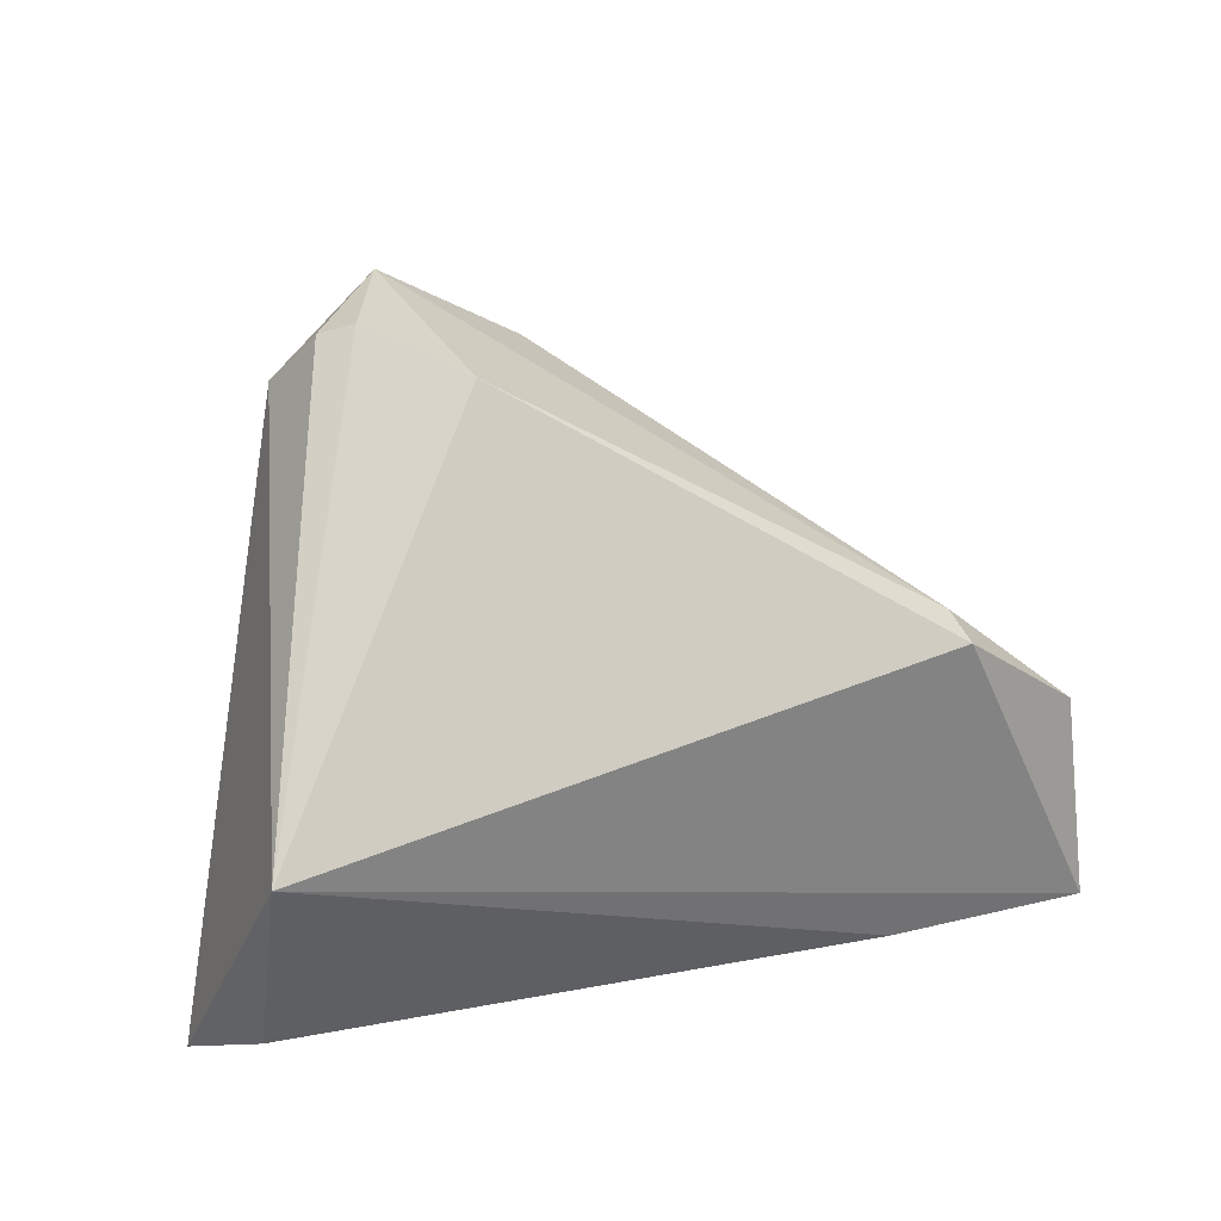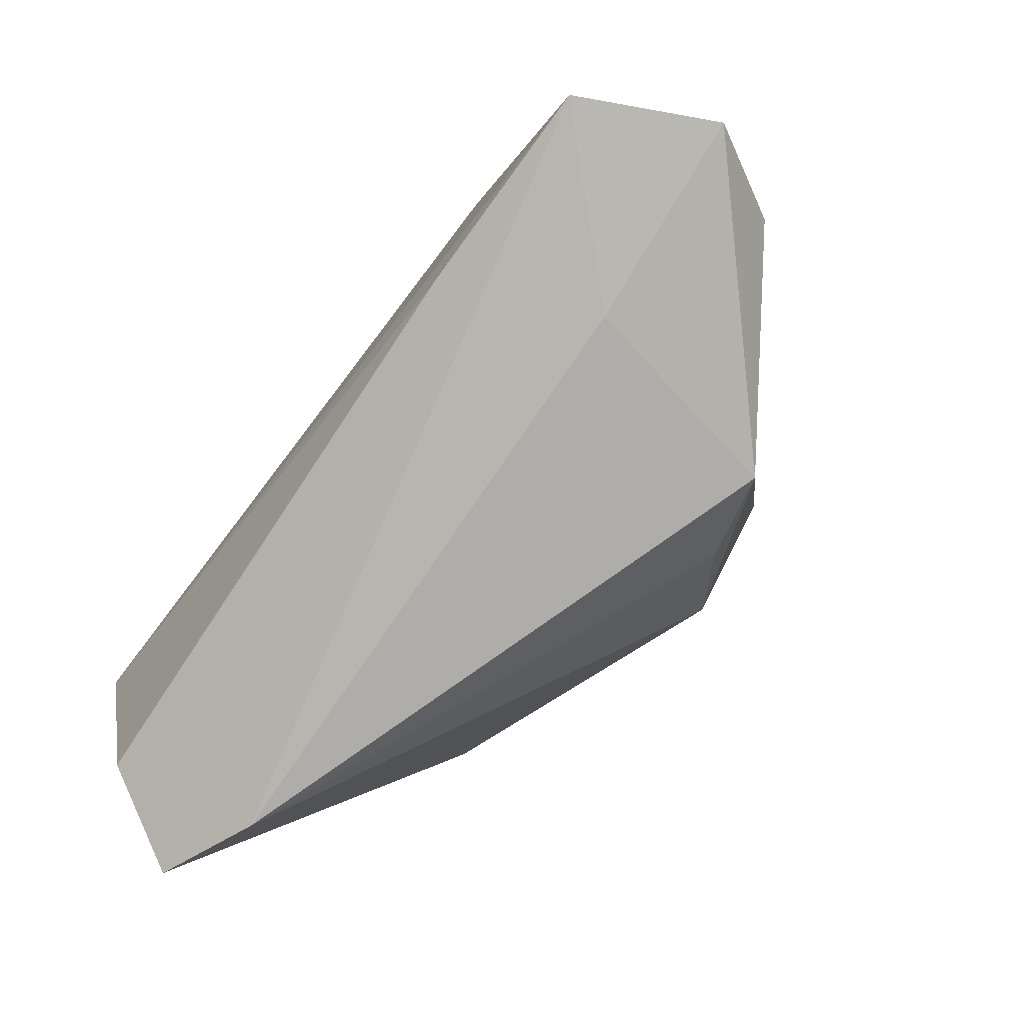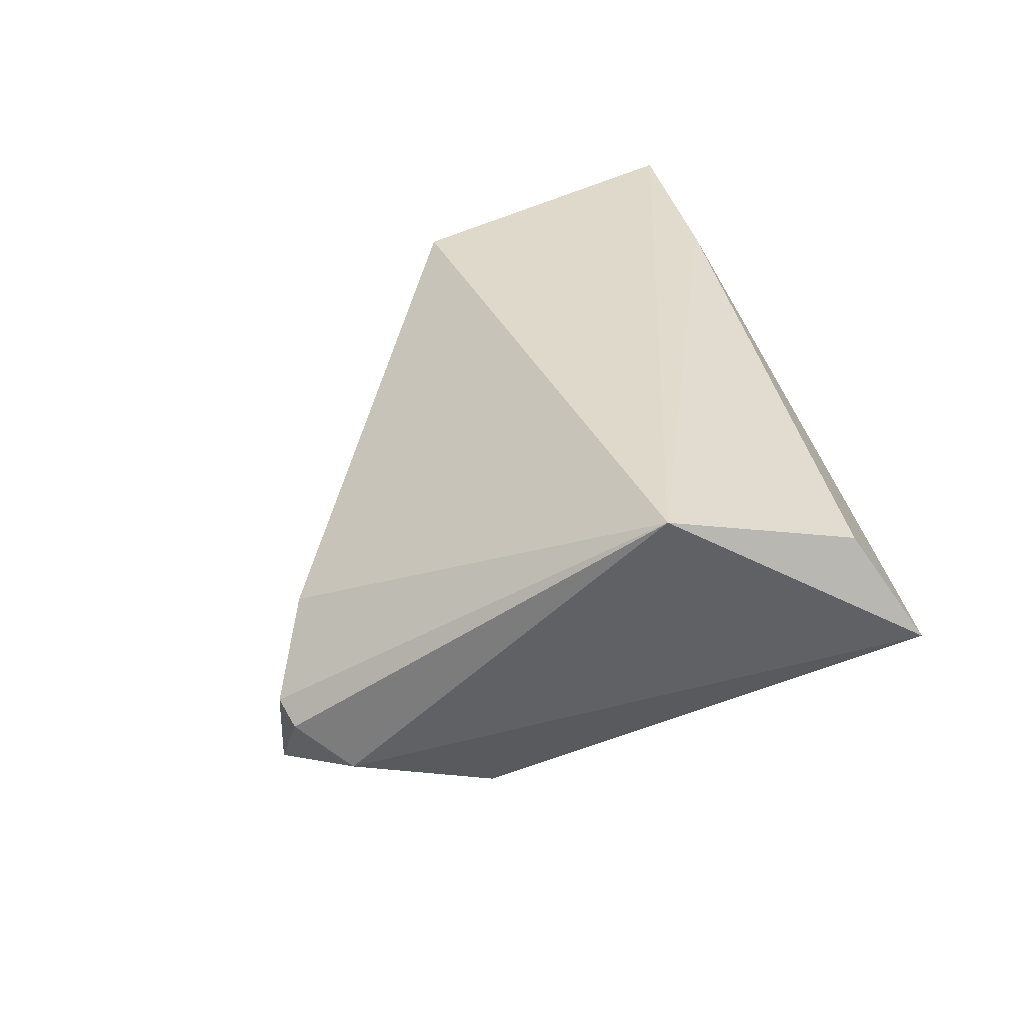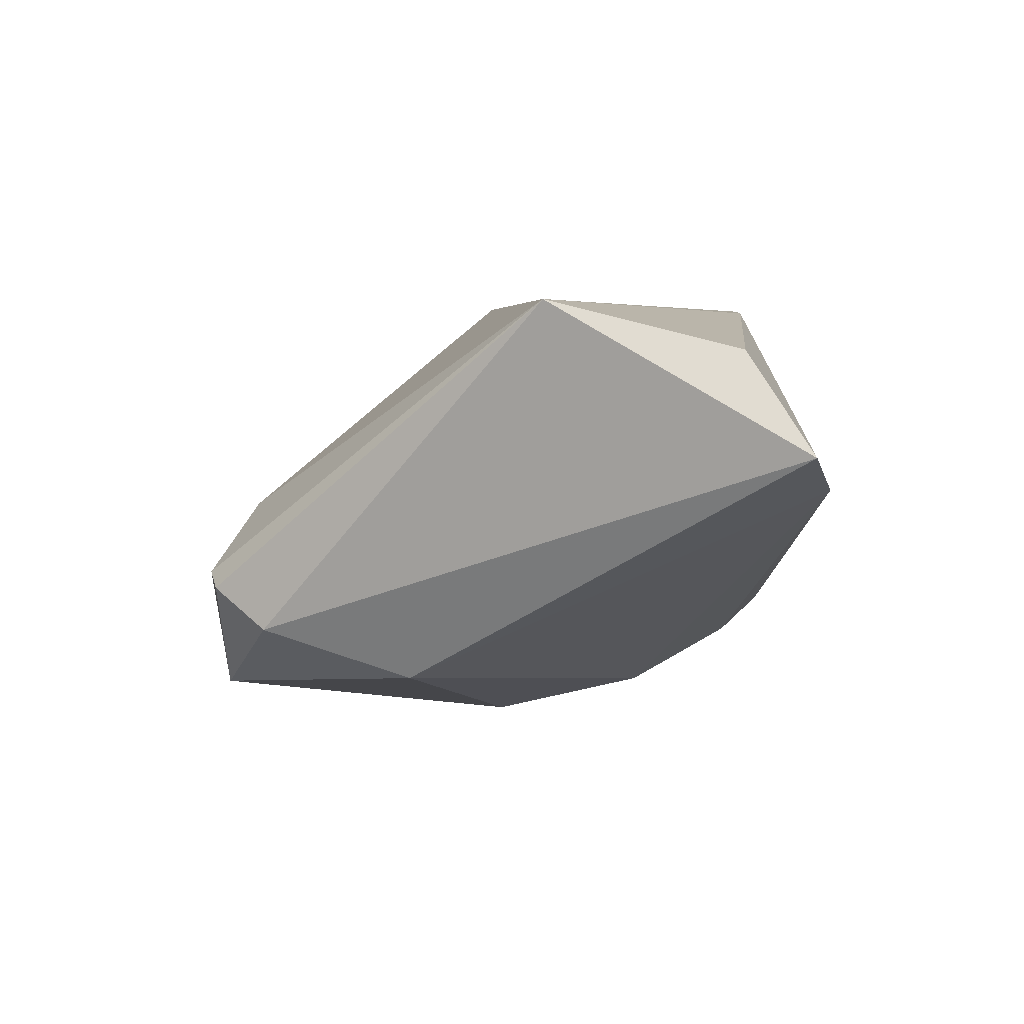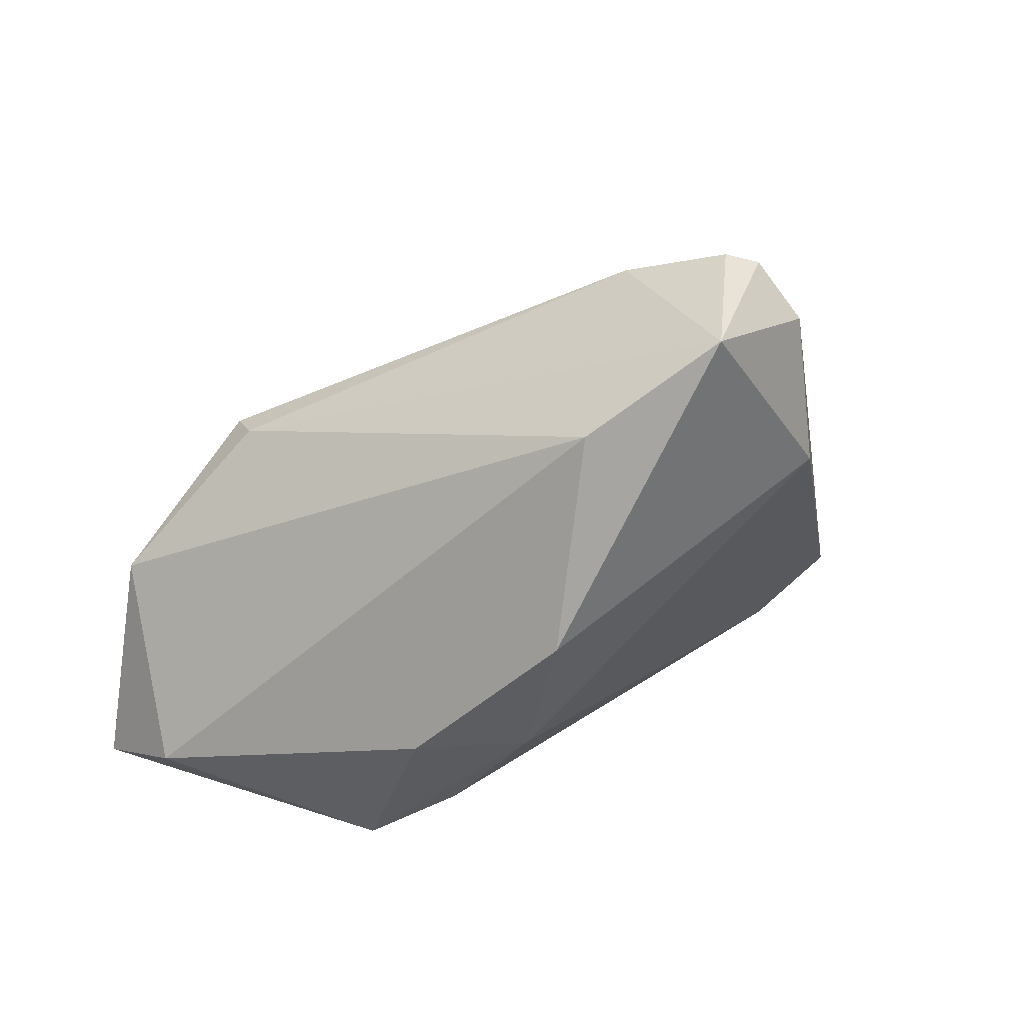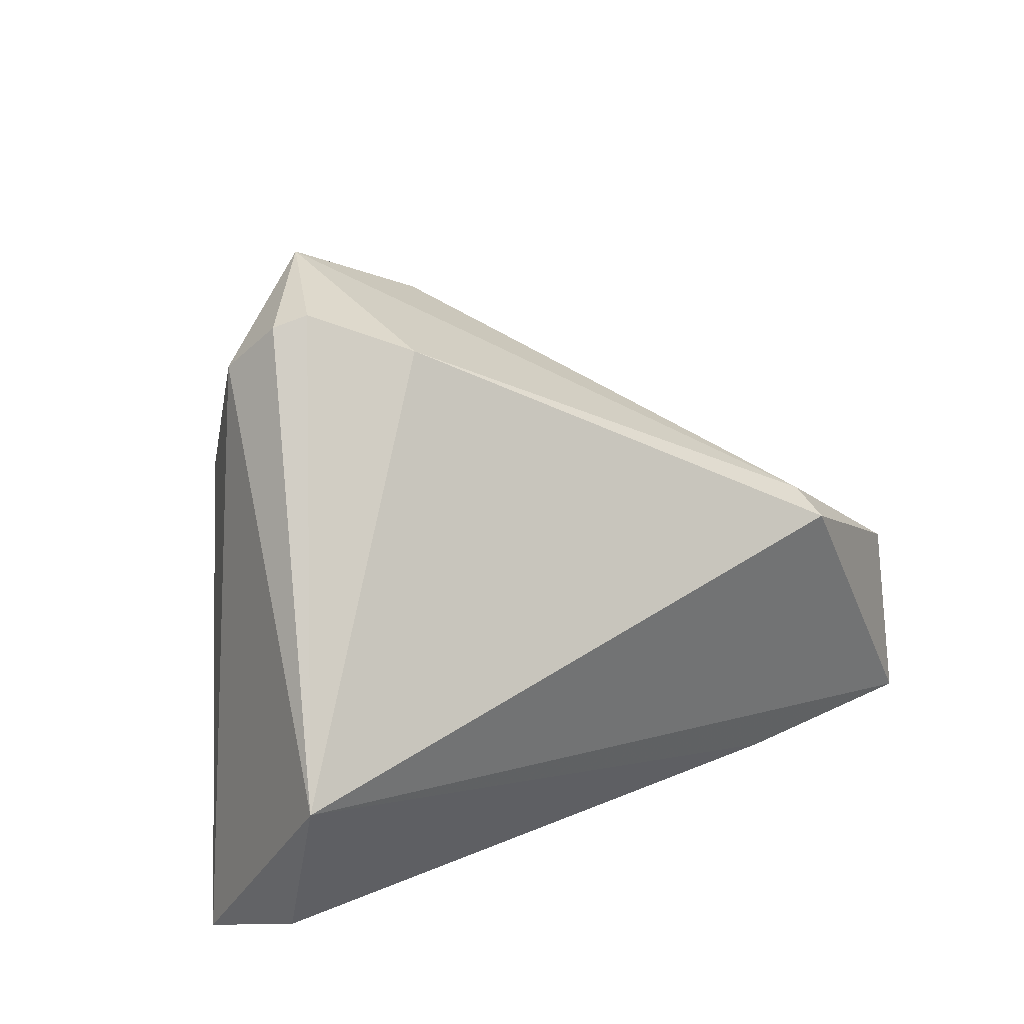
<metadata>
{"format":"obj","ext":"obj","renderer":"f3d","projection":"perspective","resolution":1024,"background":"white","views":[{"elev":30.0,"azim":-25.9,"up":"+Y"},{"elev":-78.3,"azim":52.5,"up":"+Y"},{"elev":32.3,"azim":-105.8,"up":"+Z"},{"elev":4.8,"azim":-89.5,"up":"+Z"},{"elev":39.9,"azim":158.6,"up":"+Y"},{"elev":36.9,"azim":-36.8,"up":"+Y"}]}
</metadata>
<code>
v -0.0136 0.04312 -0.002251
v 0.02606 -0.007842 -0.02728
v 0.03074 -0.02922 -0.0206
v -0.03191 0.0403 -0.01696
v -0.02387 0.04812 -0.01041
v 0.03389 0.01232 0.02466
v -0.01567 0.04701 -0.02626
v -0.02788 0.04695 -0.01206
v 0.05555 -0.02203 -0.003156
v 0.02608 -0.02606 0.02399
v 0.01124 -0.009252 -0.0303
v -0.0543 -0.02681 0.006278
v 0.06118 -0.02936 0.008565
v 0.0089 0.01045 -0.03431
v 0.05328 -0.003771 0.01811
v 0.03377 0.01417 0.01958
v 0.05281 -0.02803 0.02466
v -0.04861 0.004829 0.02466
v -0.0492 -0.01896 0.01873
v 0.01969 -0.02296 -0.02403
v -0.03207 0.02162 -0.02313
v 0.001594 0.03616 -0.02502
v 0.03511 -0.03031 0.005761
v -0.04117 -0.03031 0.001613
f 18 17 6
f 15 17 13
f 6 17 15
f 23 3 13
f 13 17 23
f 13 3 9
f 9 15 13
f 11 21 14
f 4 21 12
f 12 18 4
f 5 18 1
f 1 18 6
f 19 18 12
f 2 9 3
f 2 11 14
f 3 11 2
f 20 11 3
f 12 21 24
f 21 11 24
f 11 20 24
f 24 20 3
f 3 23 24
f 24 23 17
f 8 18 5
f 8 4 18
f 15 9 22
f 22 2 14
f 9 2 22
f 17 18 10
f 18 19 10
f 10 19 12
f 12 24 10
f 10 24 17
f 6 15 16
f 15 22 16
f 16 1 6
f 1 16 7
f 7 16 22
f 5 1 7
f 7 8 5
f 4 8 7
f 21 4 7
f 14 21 7
f 7 22 14

</code>
